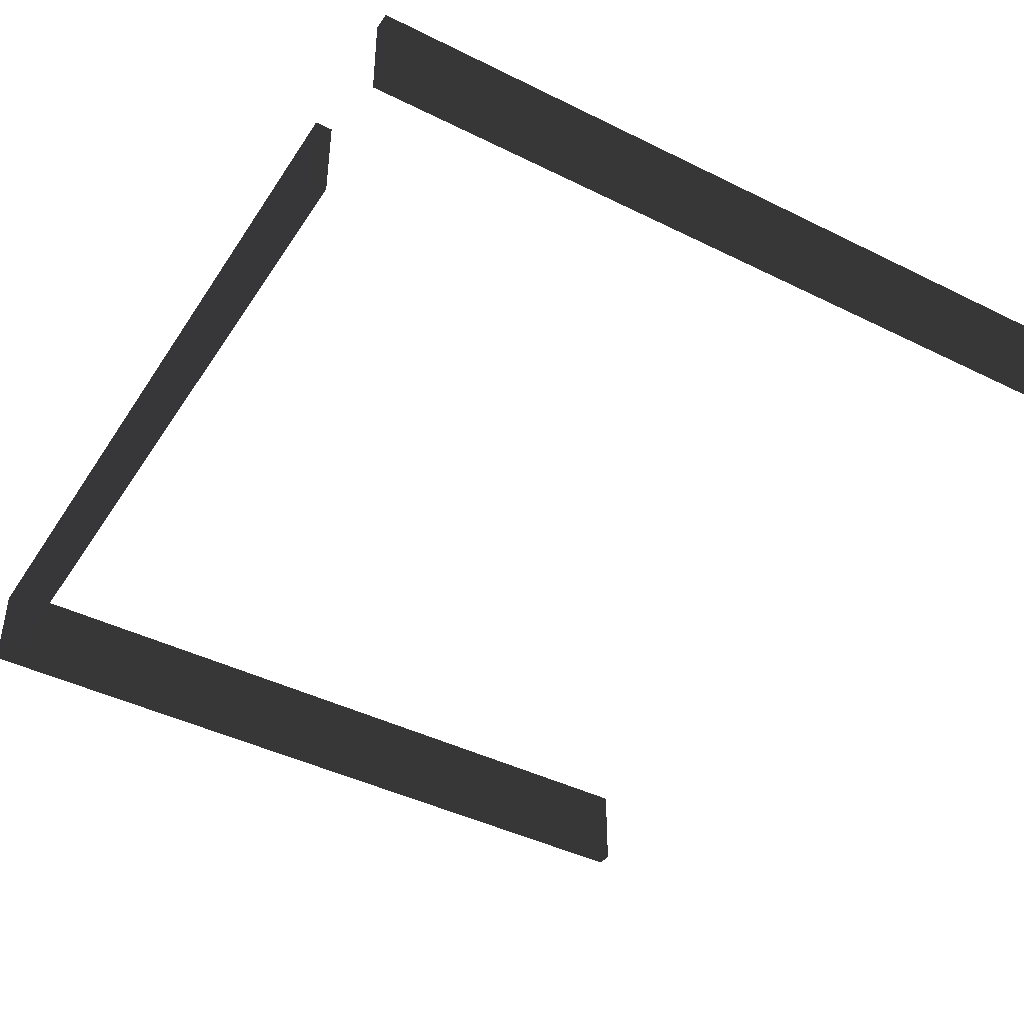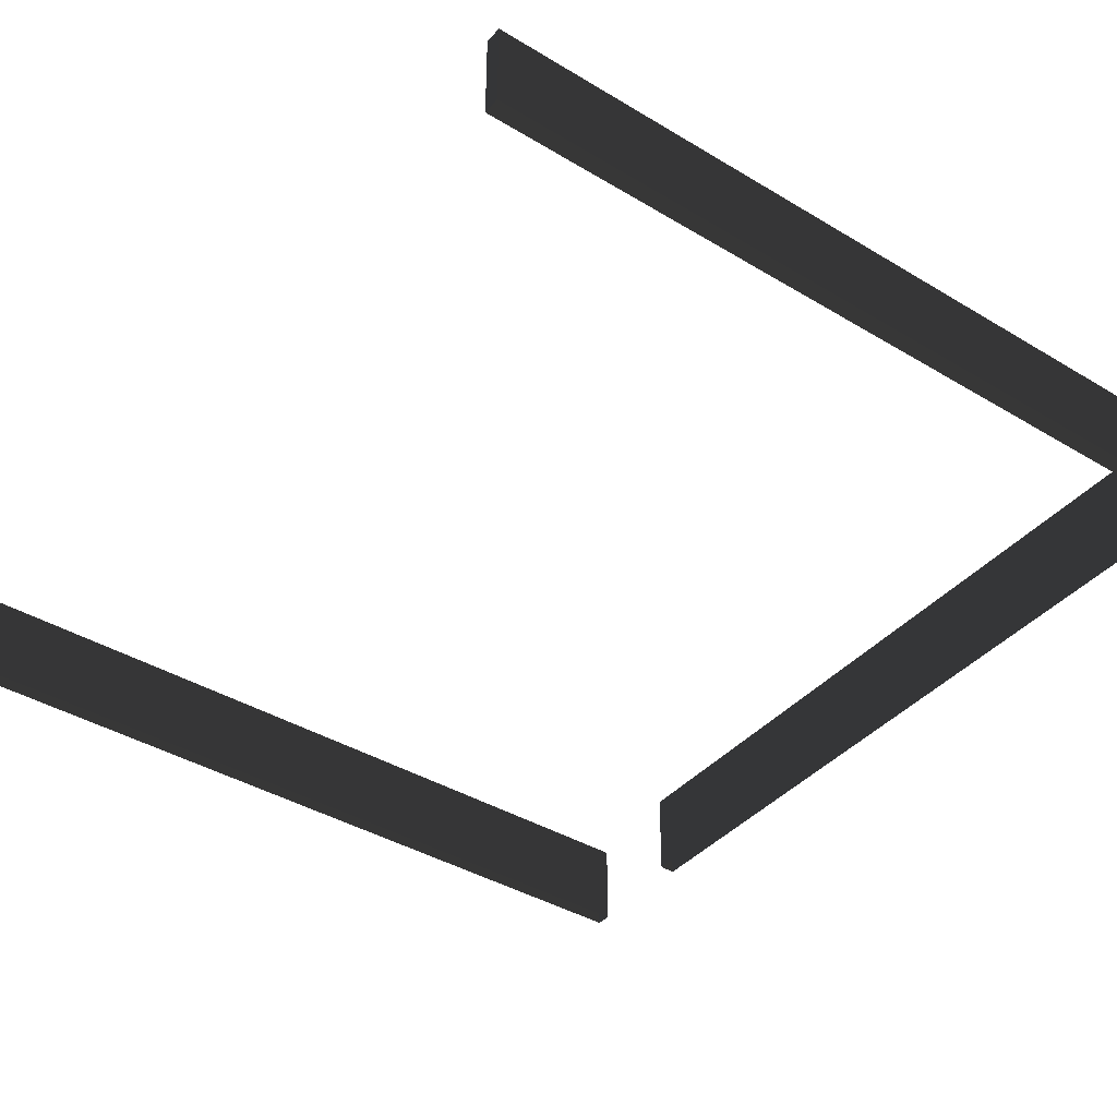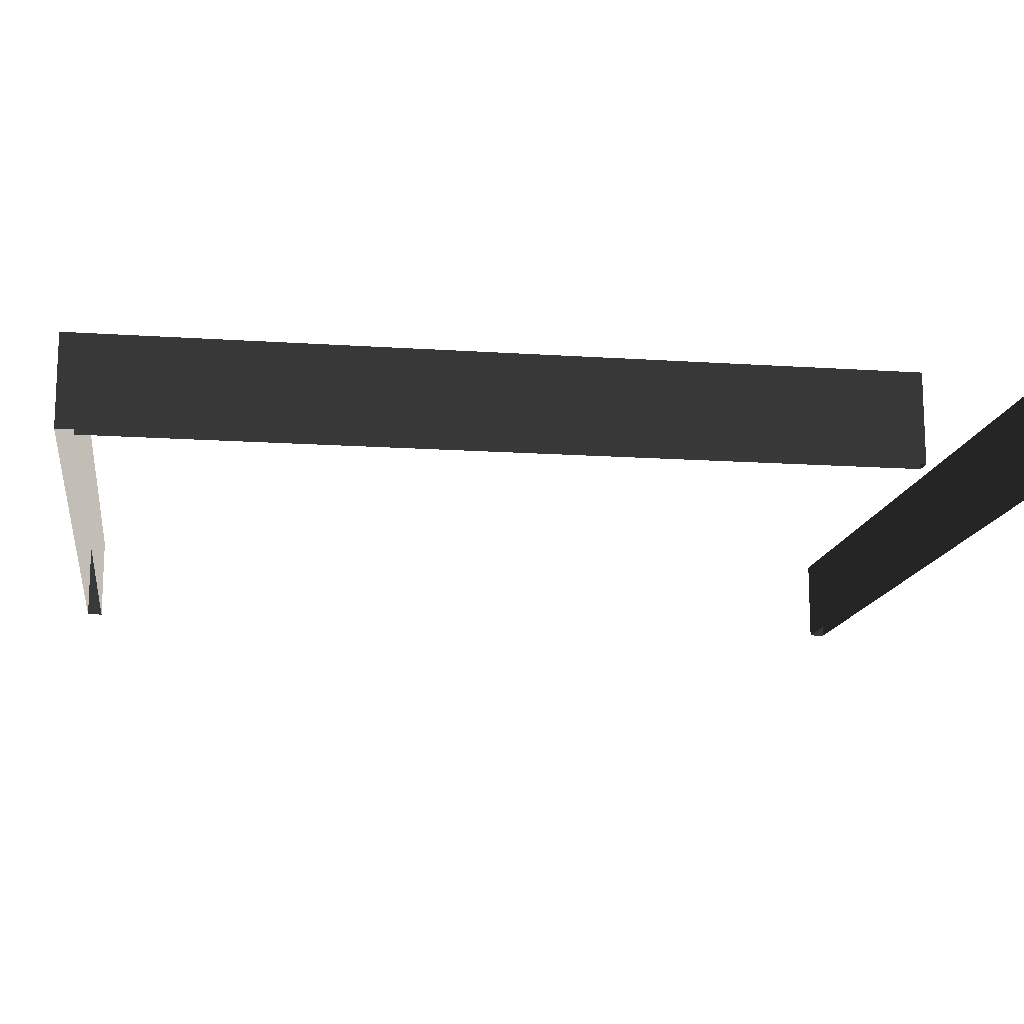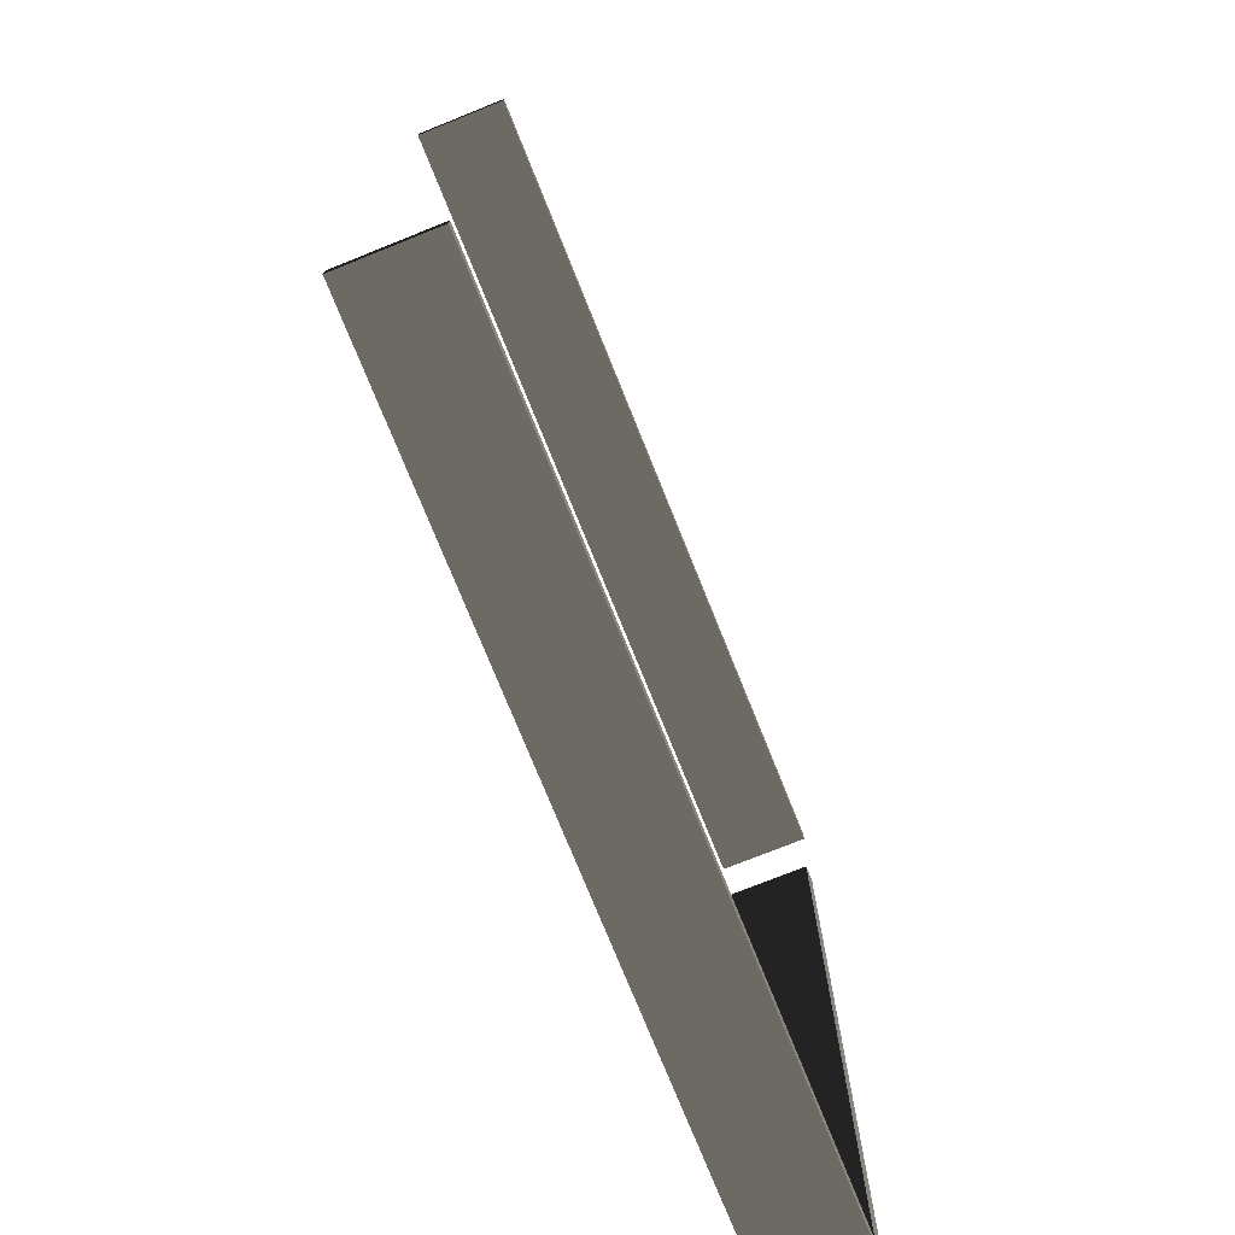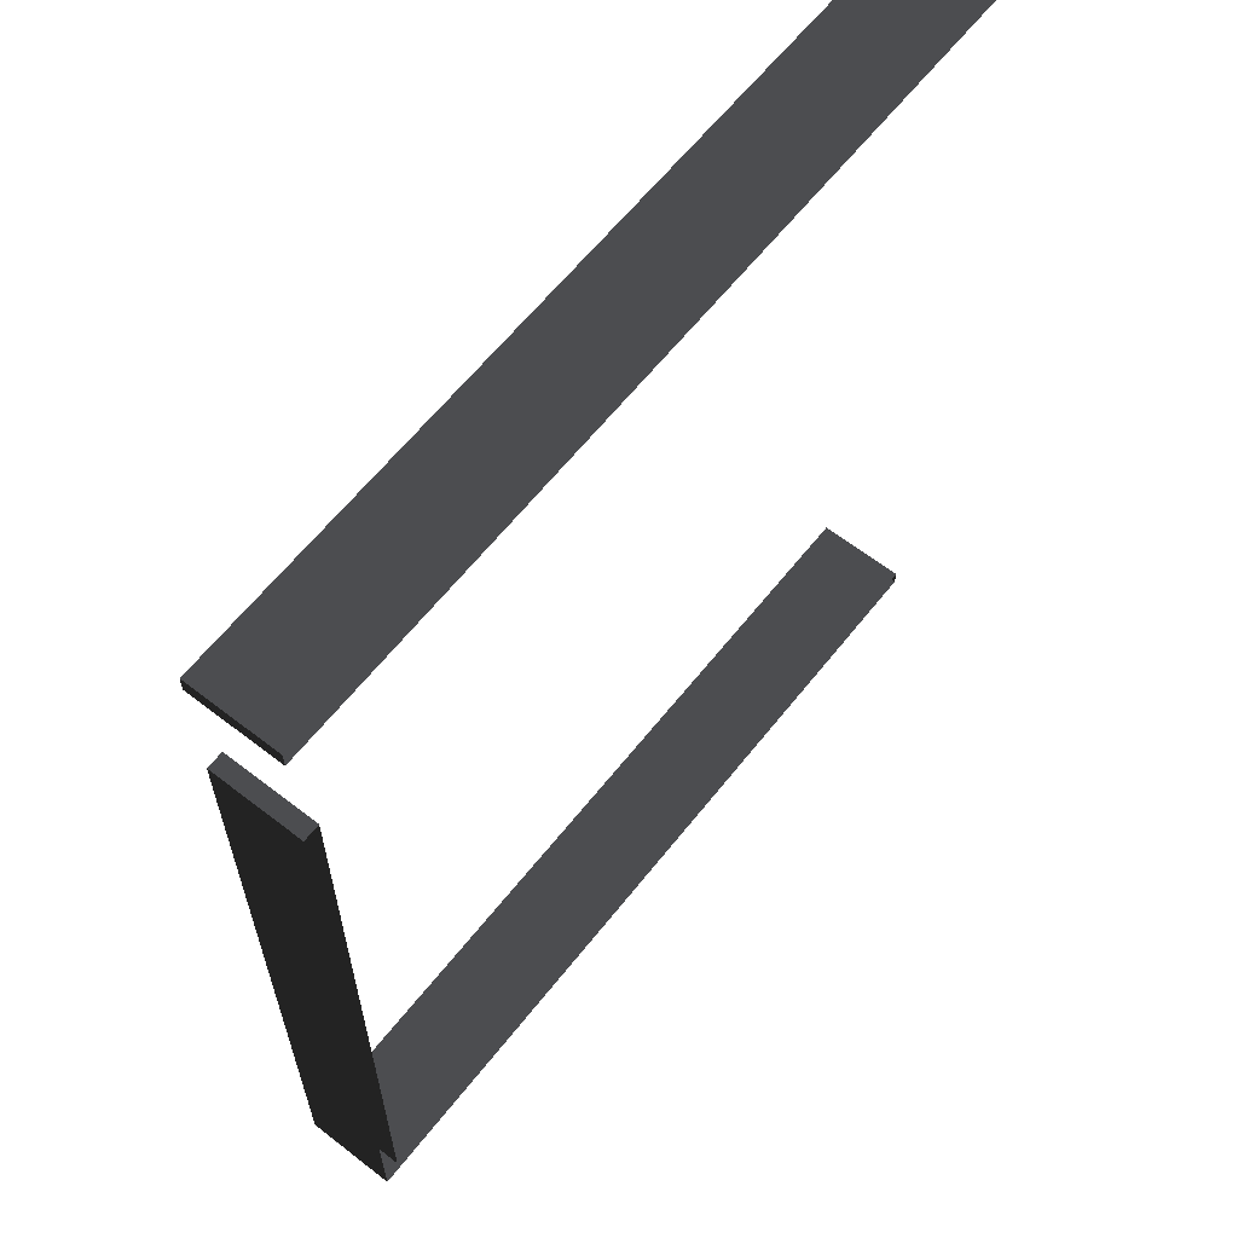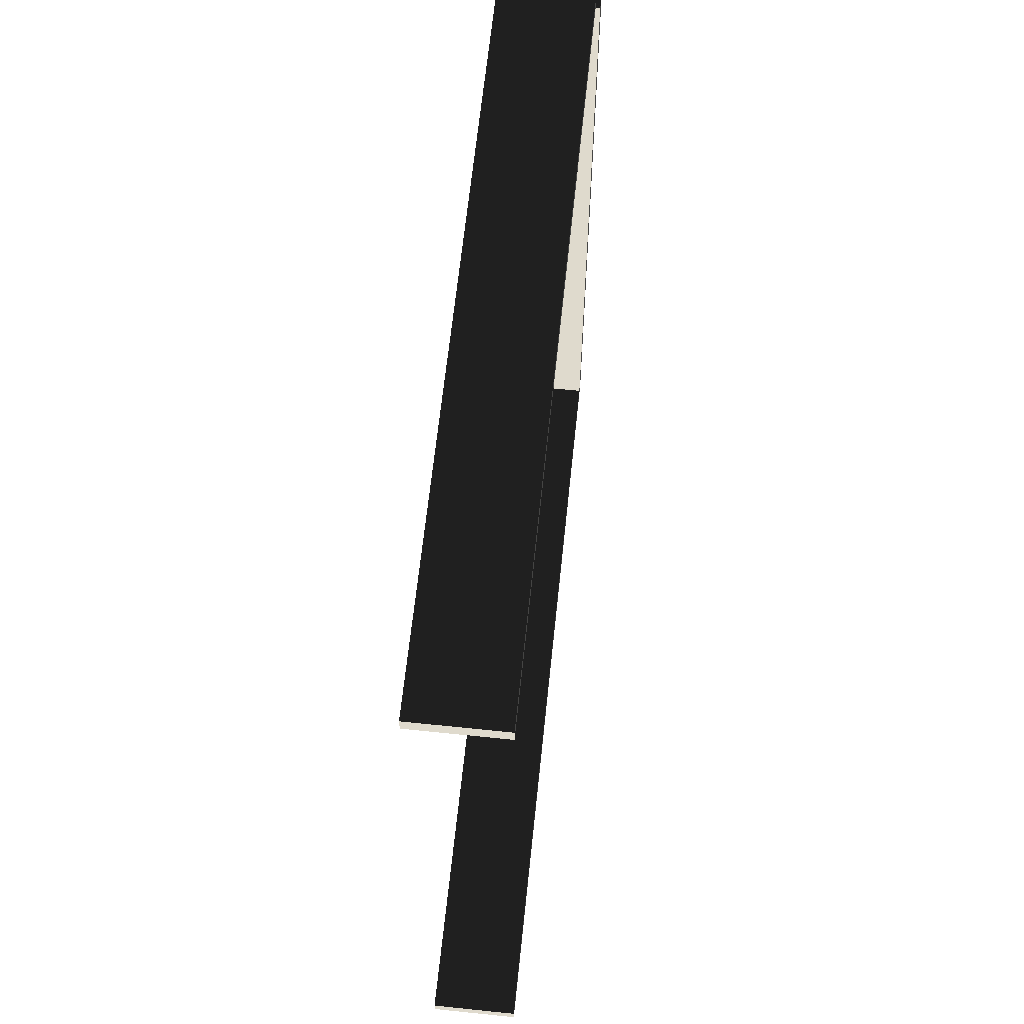
<metadata>
{"format":"obj","ext":"obj","renderer":"f3d","projection":"perspective","resolution":1024,"background":"white","views":[{"elev":-43.0,"azim":-30.5,"up":"+Y"},{"elev":-40.0,"azim":143.4,"up":"+Y"},{"elev":-14.3,"azim":-98.5,"up":"+Y"},{"elev":-74.7,"azim":111.9,"up":"+Z"},{"elev":62.0,"azim":-51.8,"up":"+Z"},{"elev":64.6,"azim":96.0,"up":"+Z"}]}
</metadata>
<code>
v 1.868e-06 -1.1 10.74
v 1.868e-06 1.1 10.74
v 10 1.1 10.74
v 10 -1.1 10.74
v -10 -1.1 10.74
v -10 1.1 10.74
v 1.868e-06 1.1 10.74
v 3.938e-06 1.1 10.34
v 10 1.1 10.34
v 10 1.1 10.74
v -10 1.1 10.74
v -10 1.1 10.34
v 3.938e-06 1.1 10.34
v 3.938e-06 -1.1 10.34
v 10 -1.1 10.34
v 10 1.1 10.34
v -10 1.1 10.34
v -10 -1.1 10.34
v 10 -1.1 10.74
v 10 1.1 10.74
v 10 1.1 10.34
v 10 -1.1 10.34
v -10 -1.1 10.34
v -10 1.1 10.34
v -10 1.1 10.74
v -10 -1.1 10.74
v -10 -1.1 -1.795
v -10 1.1 -1.795
v -10 1.1 7.334
v -10 -1.1 7.334
v -10 -1.1 -11.8
v -10 1.1 -11.8
v -10 1.1 -1.795
v -9.6 1.1 -1.795
v -9.6 1.1 7.334
v -10 1.1 7.334
v -10 1.1 -11.8
v -9.6 1.1 -11.8
v -9.6 1.1 -1.795
v -9.6 -1.1 -1.795
v -9.6 -1.1 7.334
v -9.6 1.1 7.334
v -9.6 1.1 -11.8
v -9.6 -1.1 -11.8
v -10 -1.1 7.334
v -10 1.1 7.334
v -9.6 1.1 7.334
v -9.6 -1.1 7.334
v -9.6 -1.1 -11.8
v -9.6 1.1 -11.8
v -10 1.1 -11.8
v -10 -1.1 -11.8
v 10 -1.1 -12.2
v 10 1.1 -12.2
v 5.303e-06 1.1 -12.2
v 5.303e-06 -1.1 -12.2
v -10 1.1 -12.2
v -10 -1.1 -12.2
v 10 1.1 -12.2
v 10 1.1 -11.8
v -6.065e-06 1.1 -11.8
v 5.303e-06 1.1 -12.2
v -10 1.1 -11.8
v -10 1.1 -12.2
v 10 1.1 -11.8
v 10 -1.1 -11.8
v -6.065e-06 -1.1 -11.8
v -6.065e-06 1.1 -11.8
v -10 -1.1 -11.8
v -10 1.1 -11.8
v 10 -1.1 -11.8
v 10 1.1 -11.8
v 10 1.1 -12.2
v 10 -1.1 -12.2
v -10 -1.1 -12.2
v -10 1.1 -12.2
v -10 1.1 -11.8
v -10 -1.1 -11.8
g TS_Concrete_Fence_Asembly_01_213358_114
f 1 3 2
f 1 4 3
f 5 1 2
f 5 2 6
f 7 9 8
f 7 10 9
f 11 7 8
f 11 8 12
f 13 15 14
f 13 16 15
f 17 13 14
f 17 14 18
f 19 21 20
f 19 22 21
f 23 25 24
f 23 26 25
f 27 29 28
f 27 30 29
f 31 27 28
f 31 28 32
f 33 35 34
f 33 36 35
f 37 33 34
f 37 34 38
f 39 41 40
f 39 42 41
f 43 39 40
f 43 40 44
f 45 47 46
f 45 48 47
f 49 51 50
f 49 52 51
f 53 55 54
f 53 56 55
f 56 57 55
f 56 58 57
f 59 61 60
f 59 62 61
f 62 63 61
f 62 64 63
f 65 67 66
f 65 68 67
f 68 69 67
f 68 70 69
f 71 73 72
f 71 74 73
f 75 77 76
f 75 78 77

</code>
